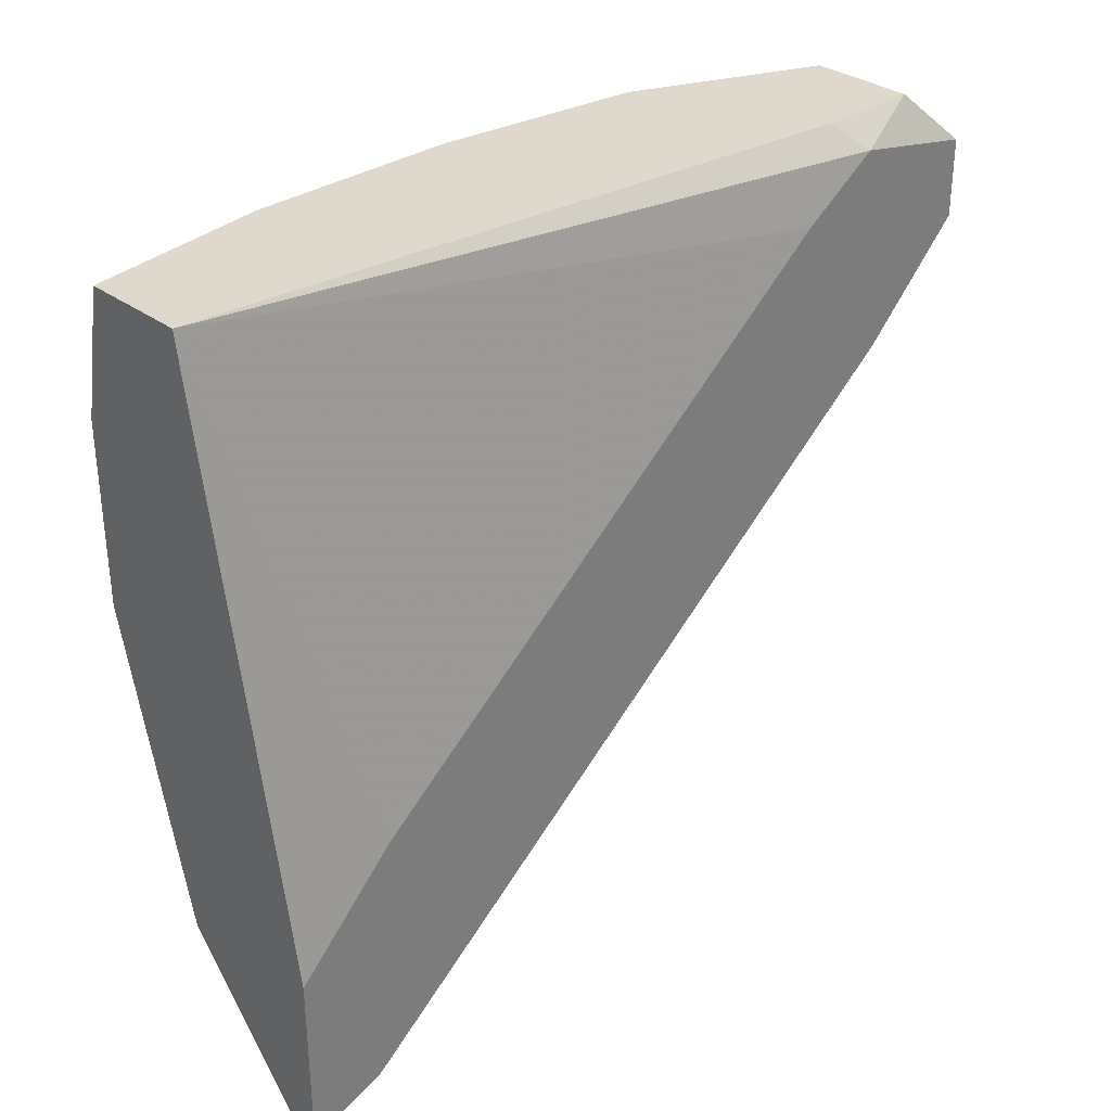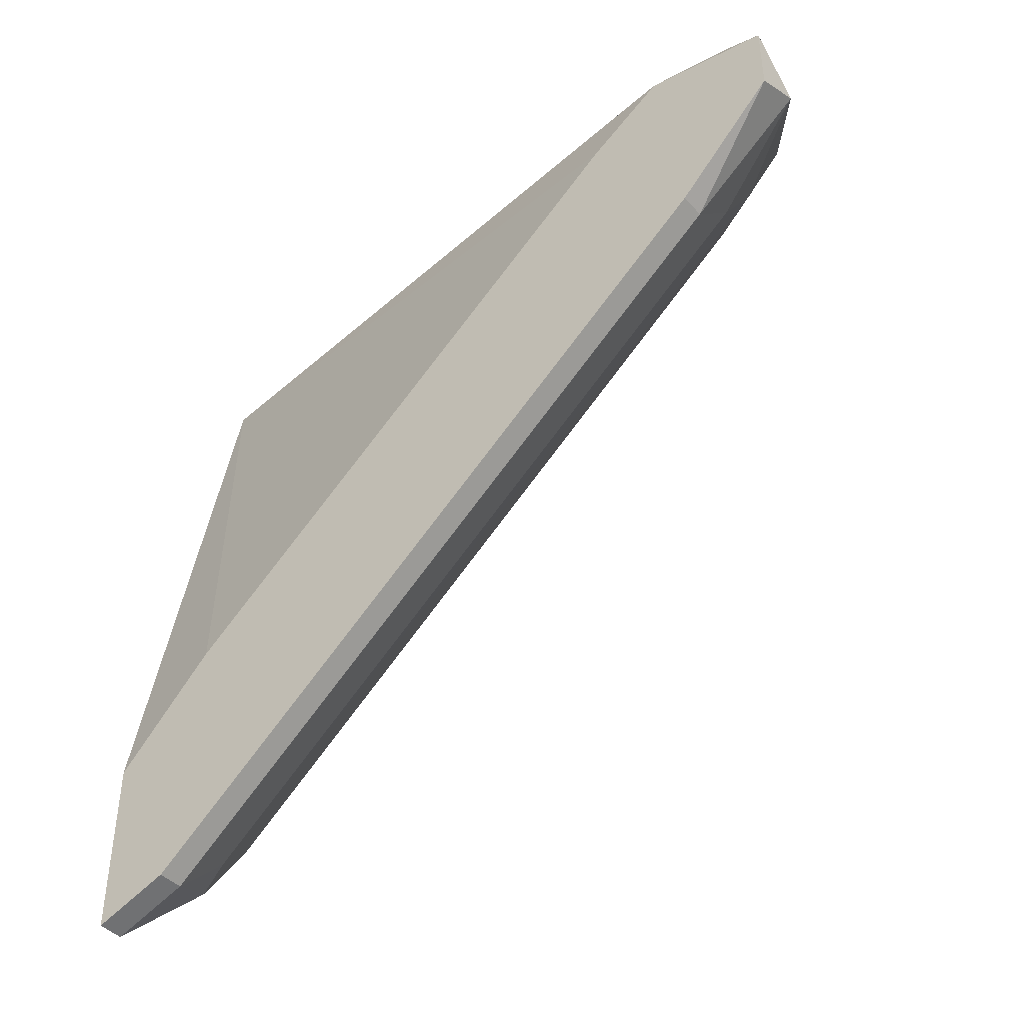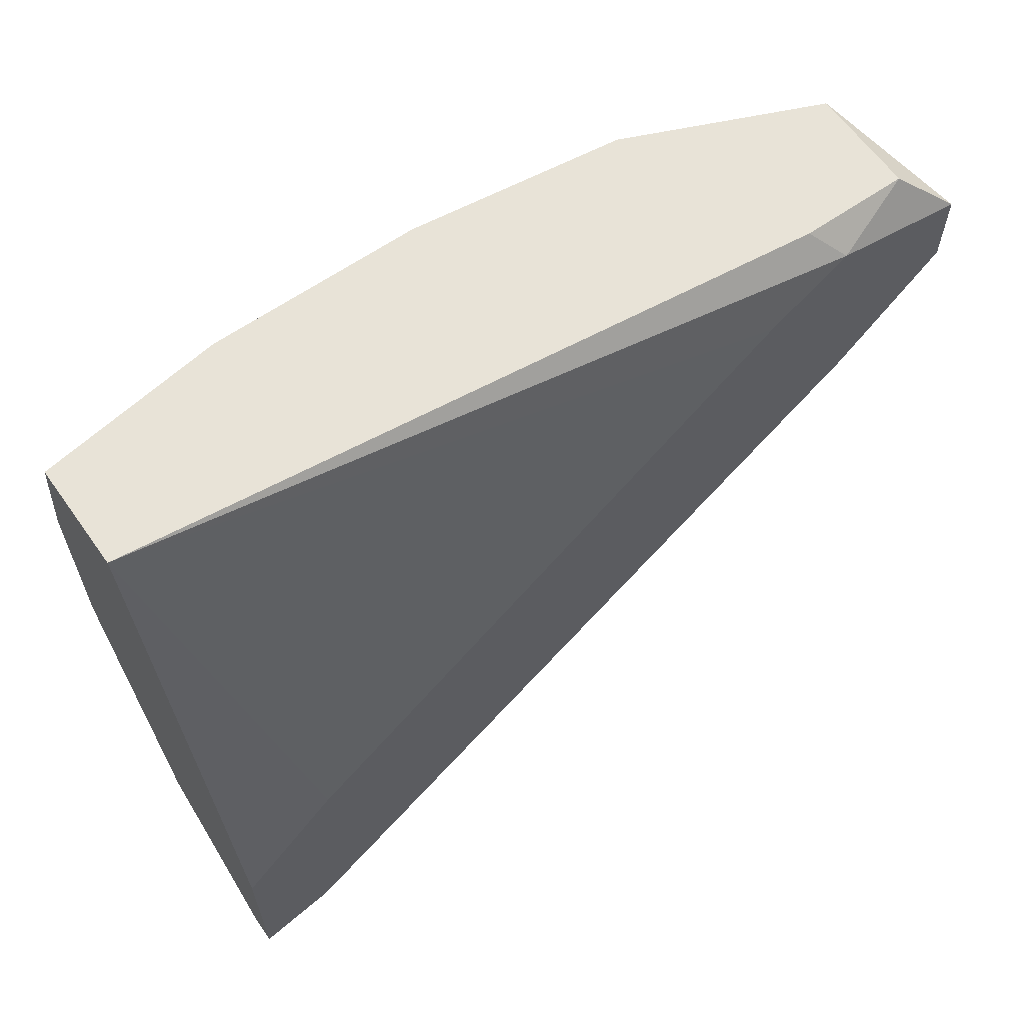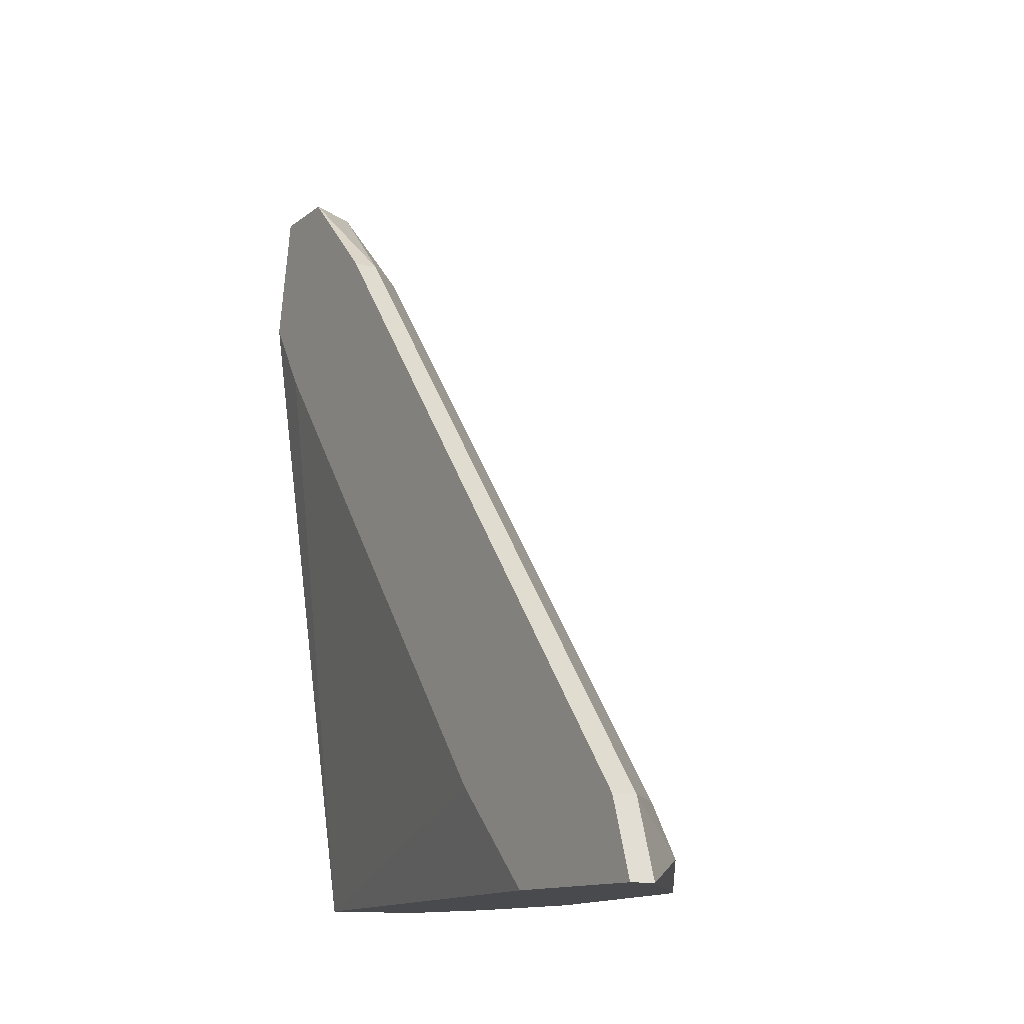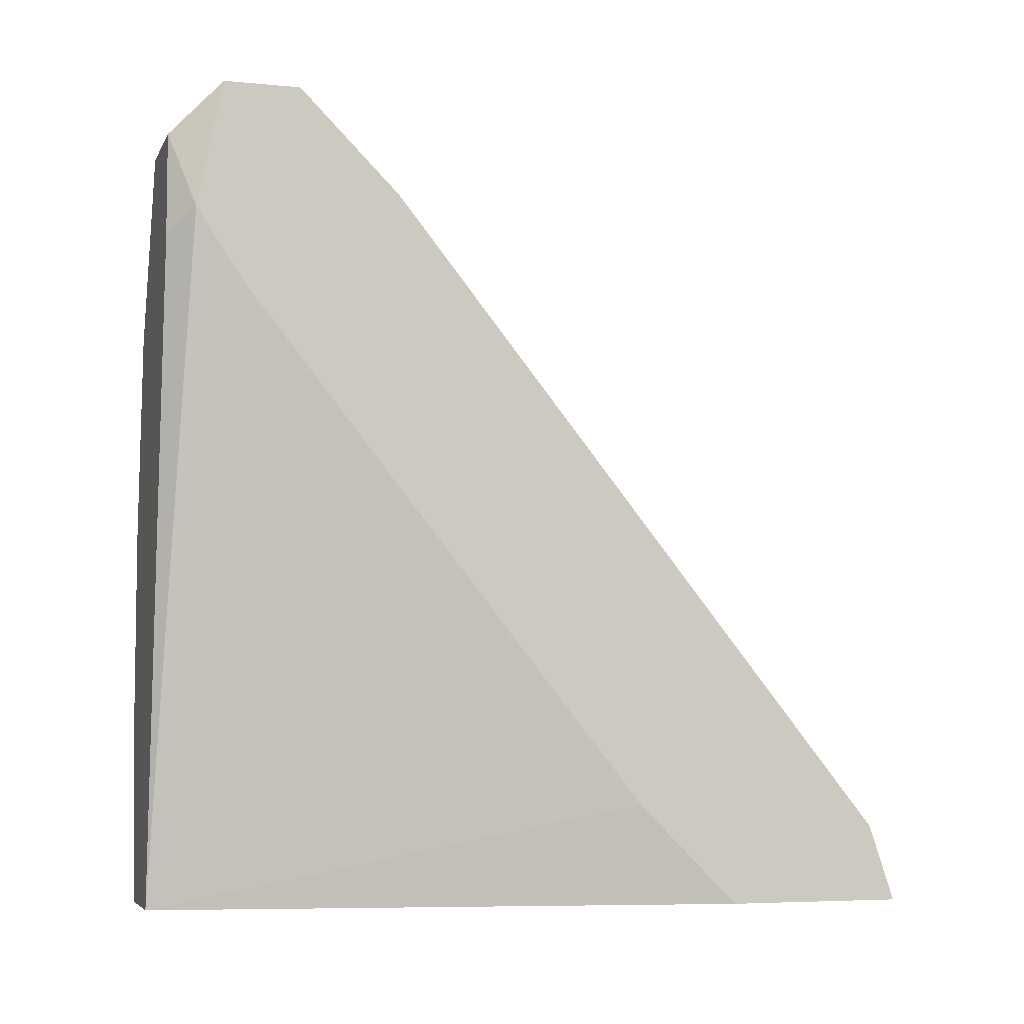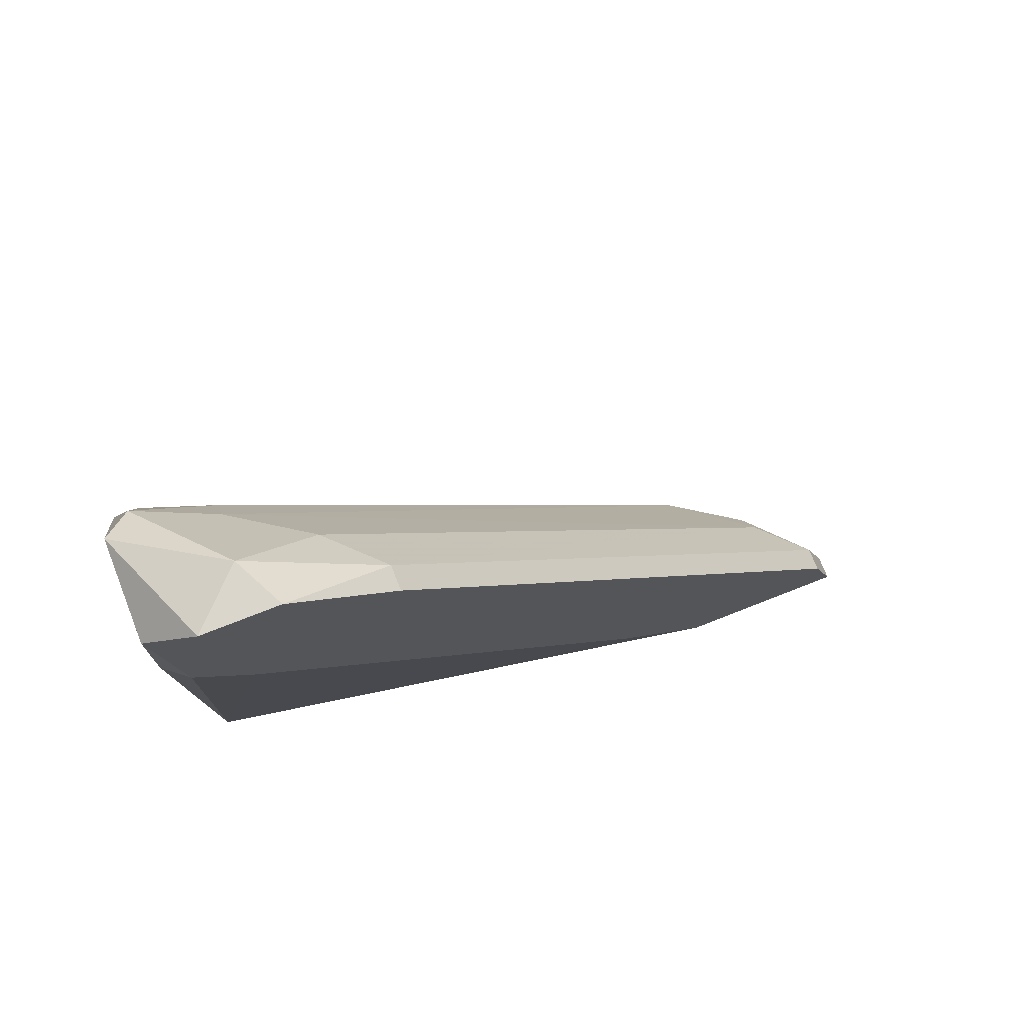
<metadata>
{"format":"obj","ext":"obj","renderer":"f3d","projection":"perspective","resolution":1024,"background":"white","views":[{"elev":32.1,"azim":-134.0,"up":"+Y"},{"elev":-43.1,"azim":-51.3,"up":"+Y"},{"elev":62.4,"azim":-125.3,"up":"+Y"},{"elev":-12.9,"azim":-31.1,"up":"+Z"},{"elev":-5.6,"azim":-106.7,"up":"+Z"},{"elev":73.8,"azim":-111.5,"up":"+Z"}]}
</metadata>
<code>
v 0.01299 0.001432 0.01656
v 0.01299 -0.0129 -0.002071
v 0.01299 -0.0129 -0.001351
v 0.01299 0.003583 0.01871
v 0.01371 -0.003584 0.007967
v 0.01443 0.004301 -0.002071
v 0.01443 0.004301 0.01441
v 0.01443 0.003583 0.01441
v 0.01443 -0.0086 -0.001351
v 0.01443 -0.007885 8.2e-05
v 0.01514 -0.003584 8.2e-05
v 0.01514 0.004301 0.008683
v 0.01514 0.004301 0.002949
v 0.01514 0.002865 0.007967
v 0.01514 -0.004302 -0.002071
v 0.01514 0.000716 -0.002071
v 0.01156 0.004301 -0.002071
v 0.01156 -0.01505 -0.001351
v 0.008692 -0.0172 -0.002071
v 0.008692 0.002865 0.02087
v 0.008692 -0.009318 0.000798
v 0.008692 -0.01218 -0.002071
v 0.008692 -0.01648 8.2e-05
v 0.008692 0.003583 0.01728
v 0.008692 0.000716 0.02087
v 0.008692 -0.002151 0.018
v 0.008692 0.00215 0.01513
v 0.009409 0.004301 0.01943
v 0.009409 0.004301 0.01656
v 0.009409 -0.0172 -0.002071
v 0.009409 -0.01648 8.2e-05
v 0.009409 -0.002151 0.018
v 0.01013 0.001432 0.02087
v 0.01084 -0.01505 8.2e-05
v 0.01084 -0.000717 0.018
v 0.01227 0.004301 0.01943
v 0.01227 0.001432 0.018
f 1 3 5
f 3 1 37
f 8 4 1
f 1 4 37
f 8 1 5
f 9 3 2
f 2 3 18
f 15 9 2
f 30 15 2
f 30 2 18
f 3 10 5
f 3 9 10
f 3 34 18
f 34 3 37
f 7 4 8
f 4 7 36
f 33 4 36
f 4 33 37
f 10 8 5
f 6 7 13
f 6 17 7
f 6 13 16
f 15 6 16
f 30 6 15
f 30 17 6
f 7 8 12
f 13 7 12
f 7 17 28
f 7 28 36
f 8 10 11
f 14 8 11
f 8 14 12
f 10 9 11
f 9 15 11
f 15 14 11
f 14 13 12
f 14 15 13
f 13 15 16
f 17 19 22
f 30 19 17
f 17 22 21
f 17 21 27
f 24 17 27
f 17 24 29
f 28 17 29
f 31 30 18
f 34 31 18
f 19 24 22
f 25 19 23
f 19 30 23
f 19 25 24
f 24 25 20
f 28 24 20
f 25 33 20
f 36 28 20
f 33 36 20
f 22 24 21
f 21 24 27
f 25 23 26
f 23 32 26
f 23 30 31
f 32 23 31
f 24 28 29
f 32 25 26
f 25 32 33
f 34 32 31
f 32 35 33
f 32 34 35
f 33 35 37
f 35 34 37

</code>
